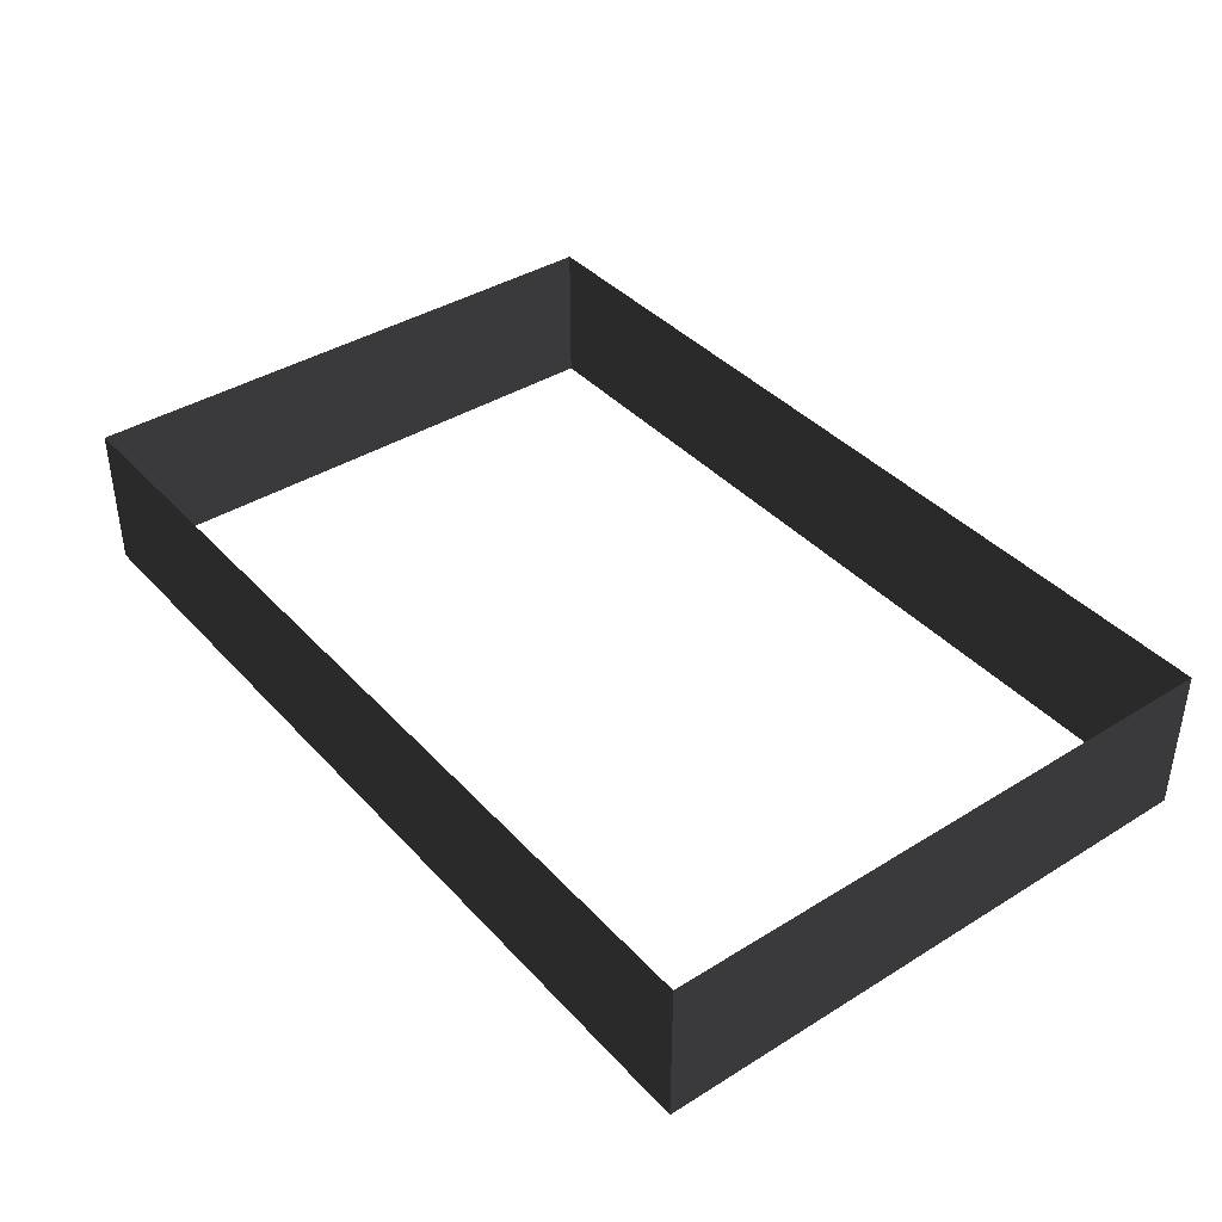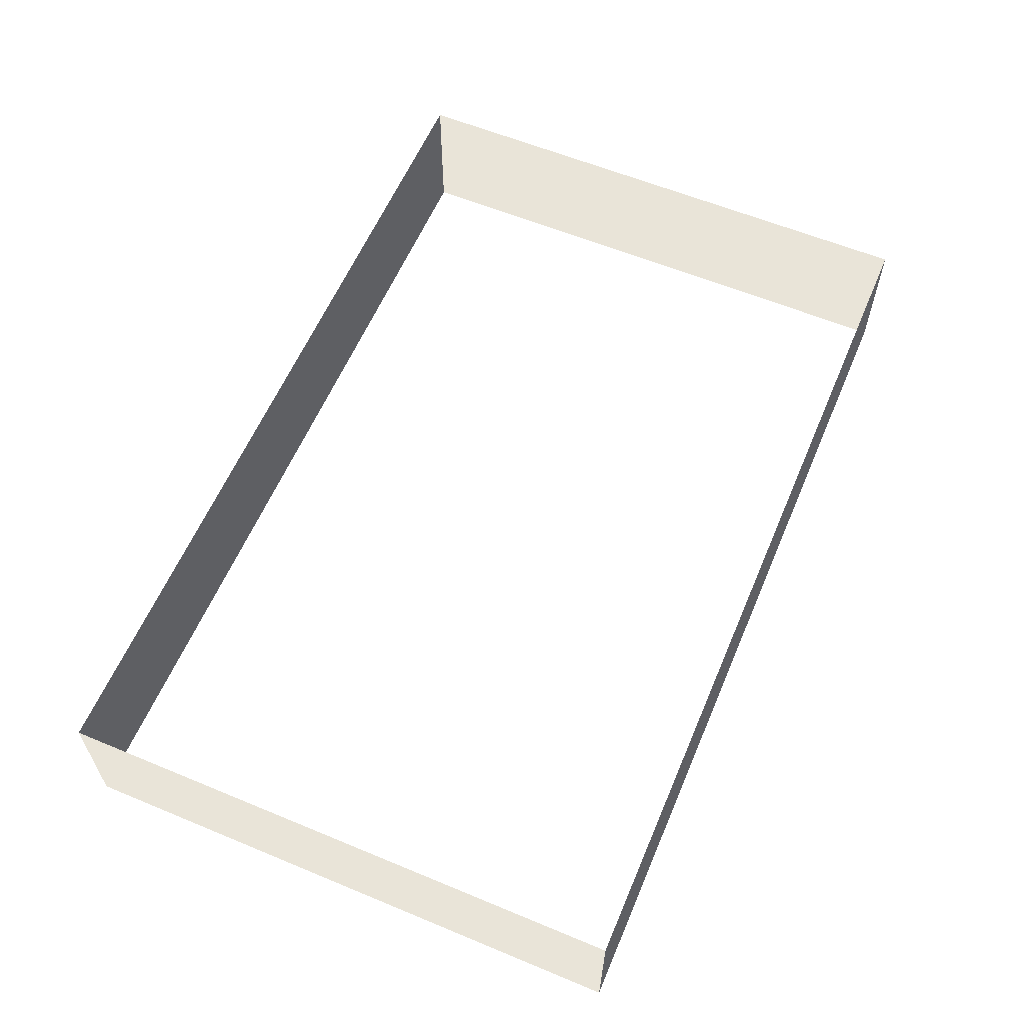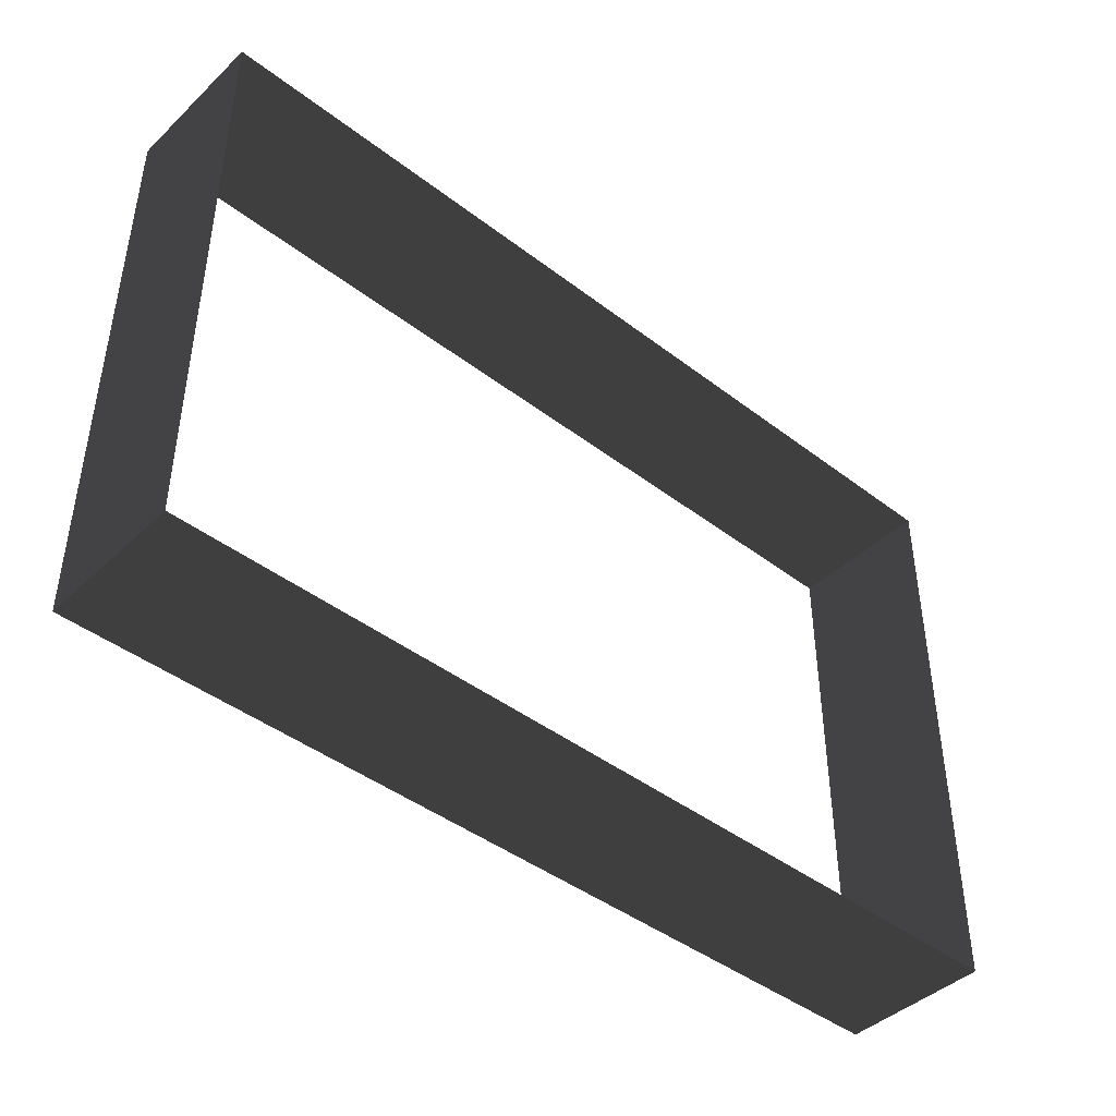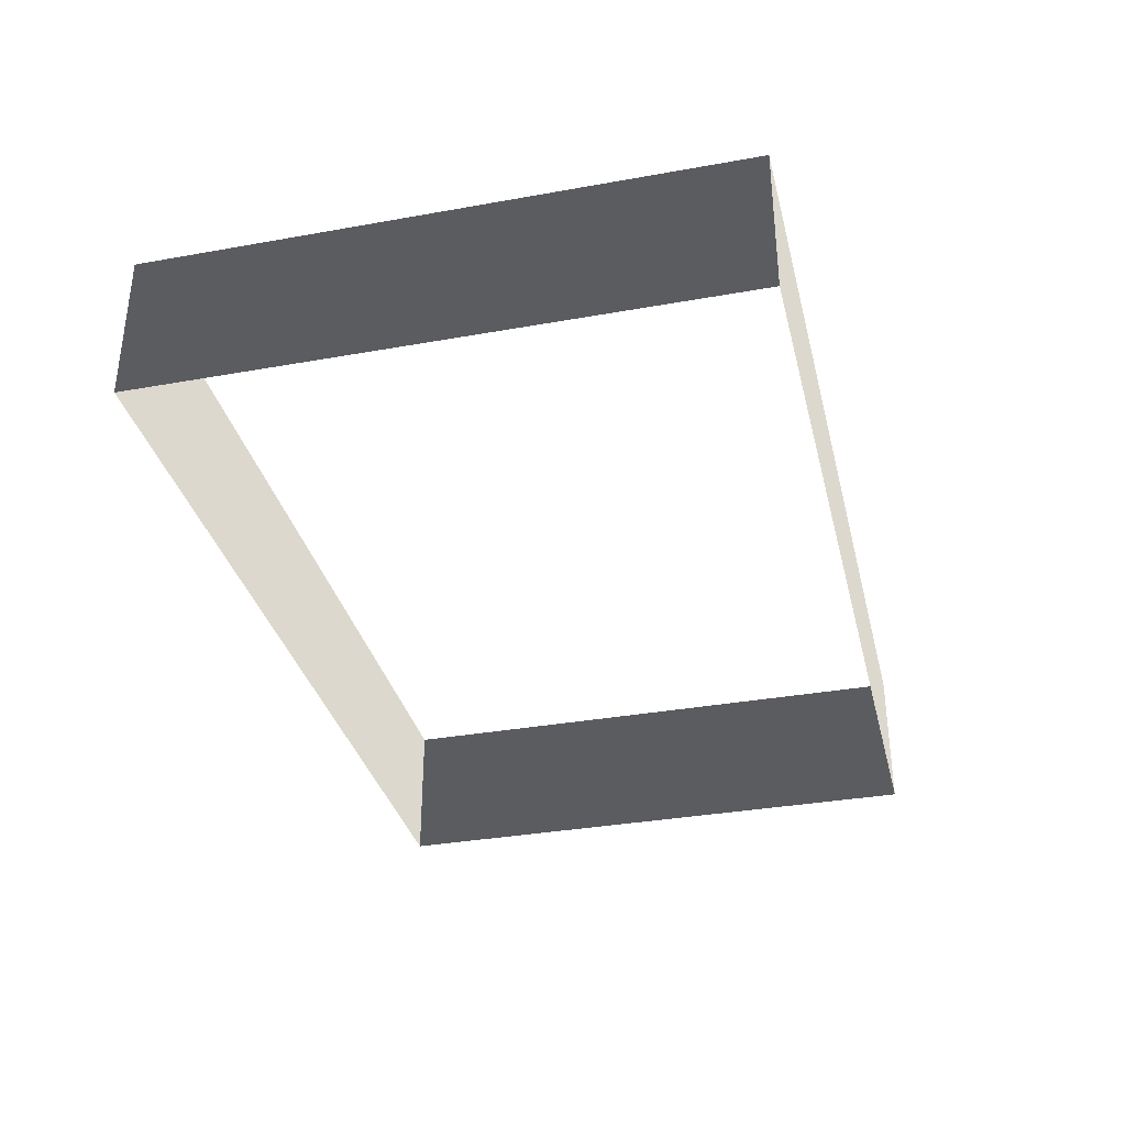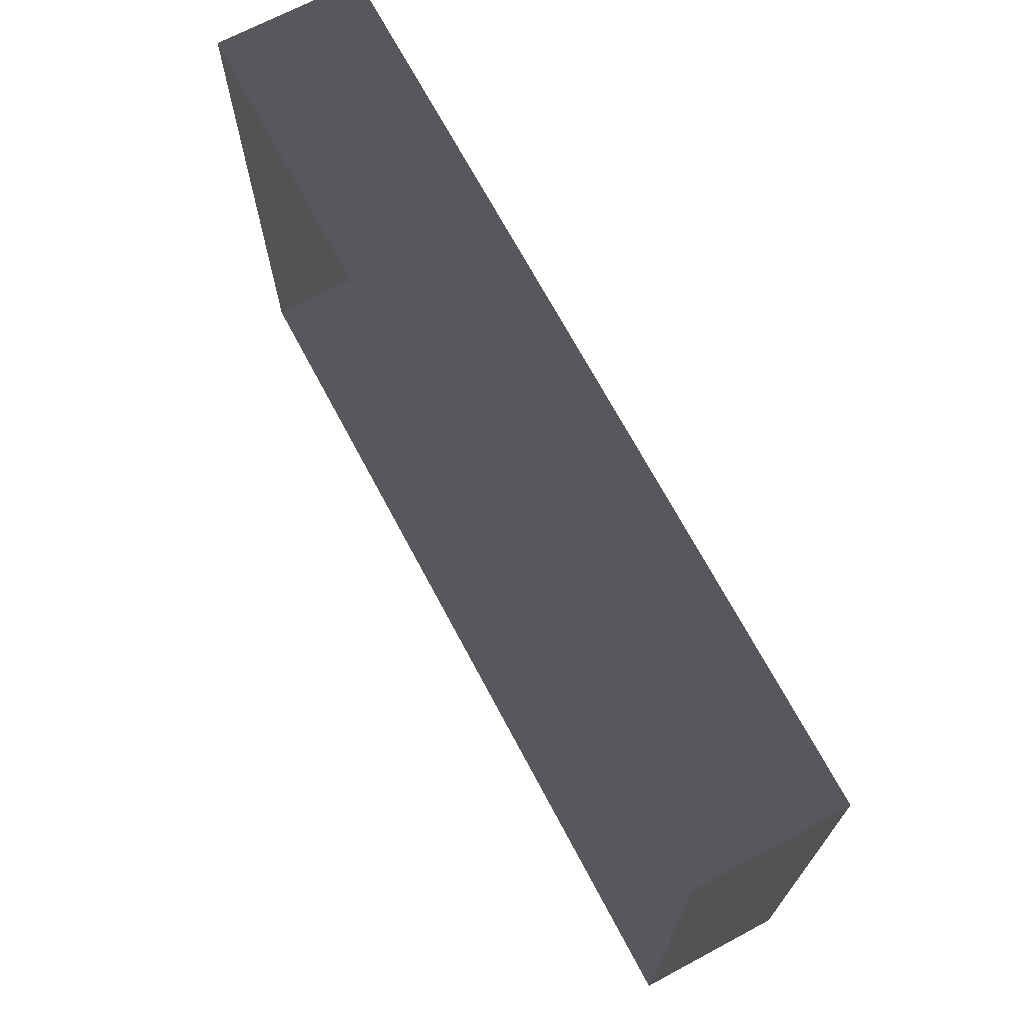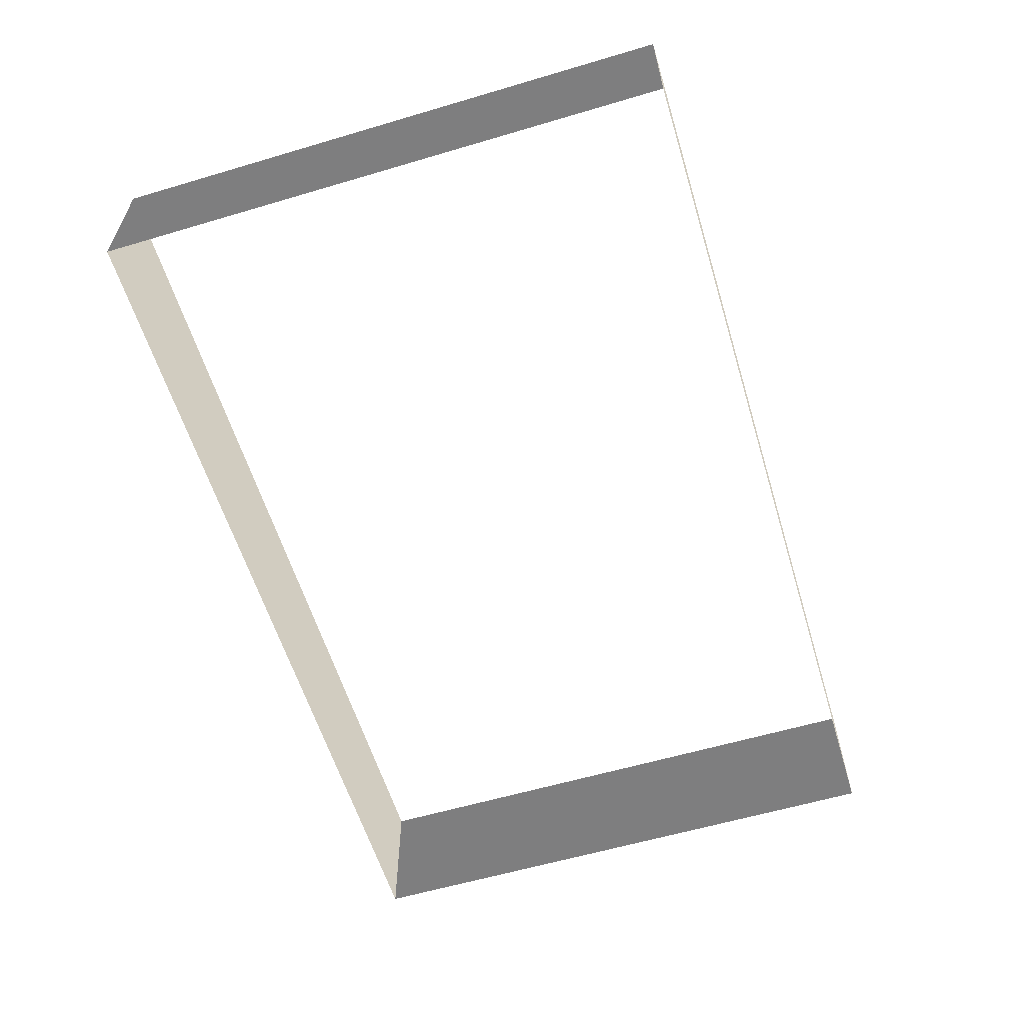
<metadata>
{"format":"obj","ext":"obj","renderer":"f3d","projection":"perspective","resolution":1024,"background":"white","views":[{"elev":39.5,"azim":-127.6,"up":"+Z"},{"elev":60.1,"azim":113.0,"up":"+Z"},{"elev":-43.2,"azim":137.8,"up":"+Y"},{"elev":-34.2,"azim":-76.4,"up":"+Z"},{"elev":69.6,"azim":62.0,"up":"+Y"},{"elev":-59.5,"azim":-73.1,"up":"+Z"}]}
</metadata>
<code>
v -6.289 -5.56 4.178
v -6.289 -5.56 3.482
v -6.289 -2.847 3.482
v -6.289 -2.847 4.178
v -2.053 -2.847 4.178
v -2.053 -2.847 3.482
v -2.053 -5.56 3.482
v -2.053 -5.56 4.178
v -2.053 -5.56 4.178
v -2.053 -5.56 3.482
v -6.289 -5.56 3.482
v -6.289 -5.56 4.178
v -6.289 -2.847 4.178
v -6.289 -2.847 3.482
v -2.053 -2.847 3.482
v -2.053 -2.847 4.178
g Building_small_t1.063_33510_398
f 1 3 2
f 1 4 3
f 5 7 6
f 5 8 7
f 9 11 10
f 9 12 11
f 13 15 14
f 13 16 15

</code>
